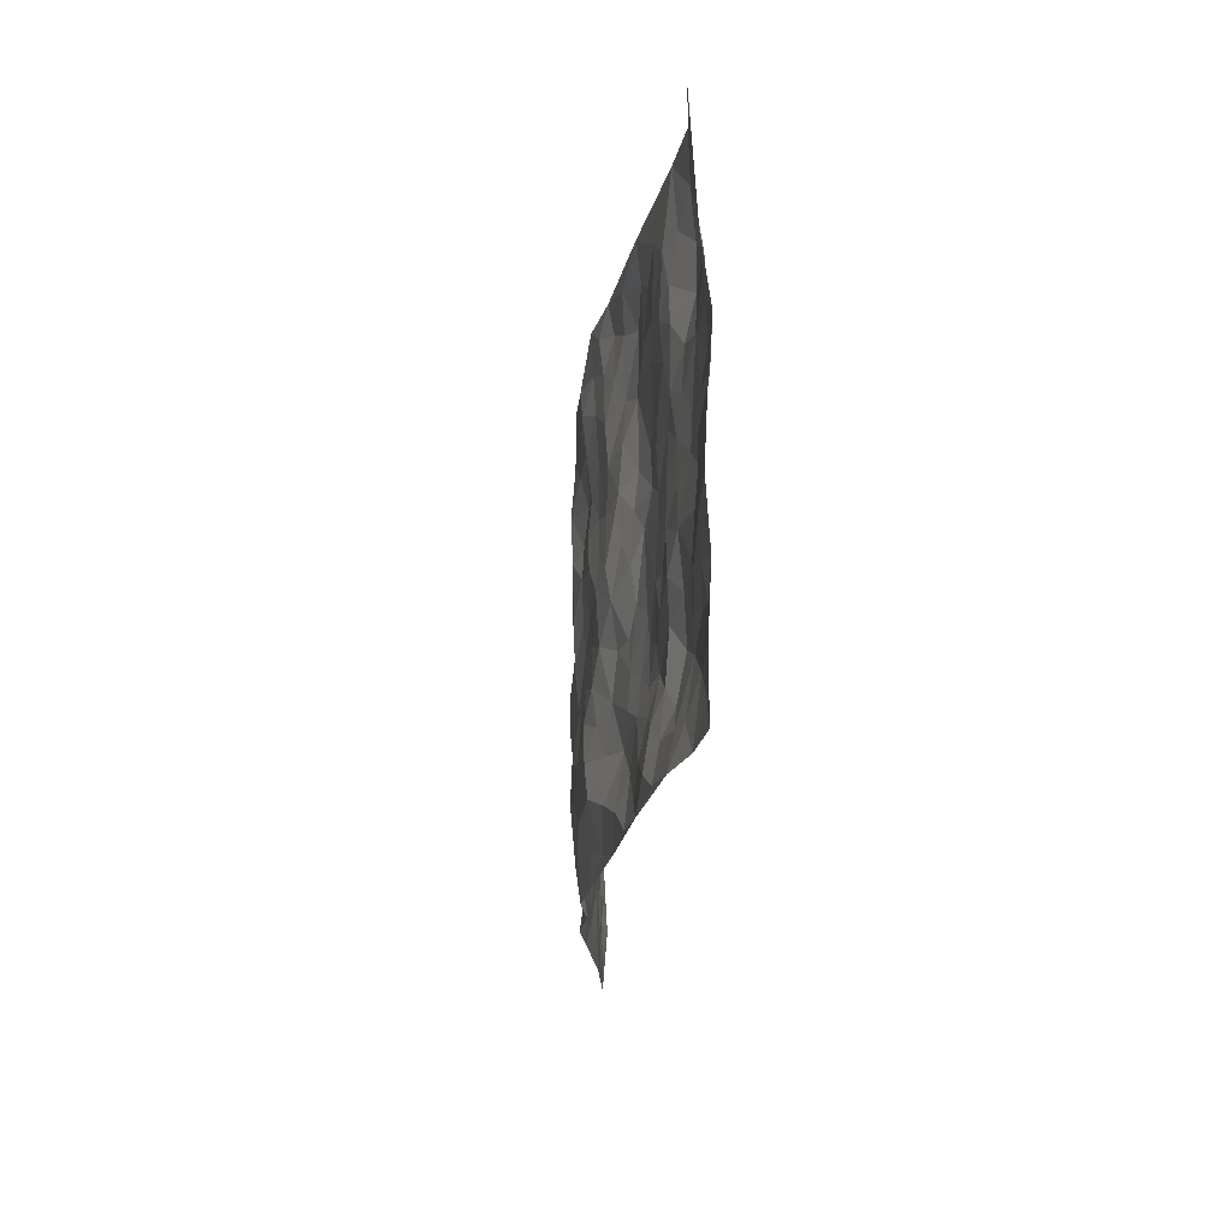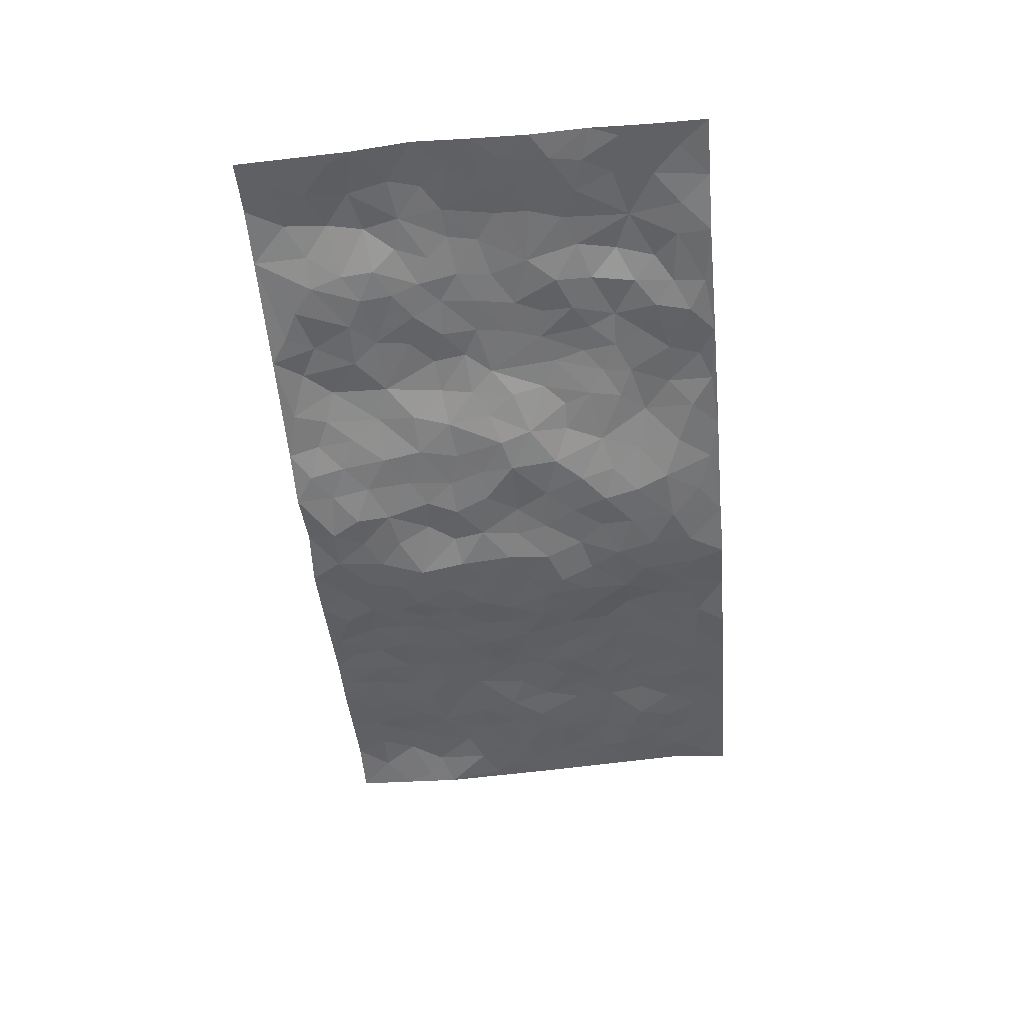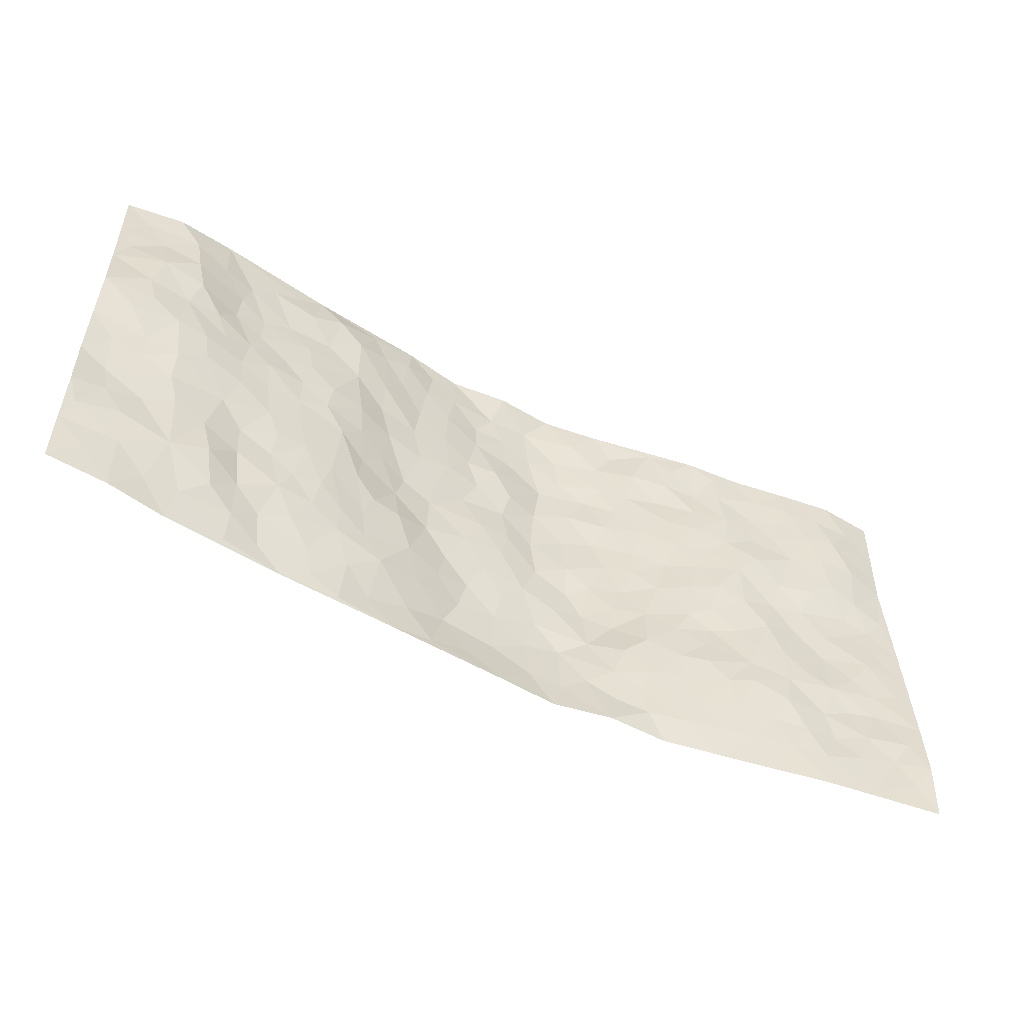
<metadata>
{"format":"obj","ext":"obj","renderer":"f3d","projection":"perspective","resolution":1024,"background":"white","views":[{"elev":-19.2,"azim":-95.4,"up":"+Y"},{"elev":-50.7,"azim":-84.7,"up":"+Z"},{"elev":-53.5,"azim":-28.7,"up":"+Y"}]}
</metadata>
<code>
v -0.9784 0.002945 0.03428
v -0.9744 0.9956 0.01434
v 0.9773 0.003644 0.06498
v 0.974 1 0.04492
v -0.794 0.3925 0.04192
v -0.9774 0.501 0.03805
v -0.8556 0.3581 0.03571
v 0.0003294 0.003149 -0.04267
v -0.9781 0.2518 0.03998
v -0.921 0.3387 0.03011
v -0.7352 0.005765 0.004335
v -0.9783 0.1274 0.03411
v -0.707 0.2929 0.03595
v -0.8557 0.003753 0.02665
v -0.8386 0.2889 0.0331
v -0.4905 0.003952 -0.01527
v -0.957 0.1895 0.03727
v -0.2901 0.1669 -0.0128
v -0.7739 0.3221 0.03955
v -0.861 0.1216 0.03988
v -0.9227 0.06518 0.03856
v -0.7947 0.06676 0.02456
v -0.6697 0.1276 0.02675
v -0.7228 0.07746 0.01789
v -0.8721 0.2084 0.04124
v -0.9086 0.271 0.03448
v -0.7661 0.1777 0.043
v -0.6877 0.21 0.04194
v -0.8613 0.4885 0.03964
v -0.9782 0.3764 0.03207
v -0.7314 0.9966 0.01999
v -0.533 0.2224 0.01851
v 0.2578 0.1573 -0.03453
v -0.9746 0.7477 0.03005
v -0.3627 0.3927 0.0006593
v -0.7777 0.7522 0.05034
v -0.7946 0.8309 0.04868
v -0.5773 0.4418 0.02389
v -0.5962 0.6049 0.02629
v -0.4888 0.9954 -0.01128
v -0.953 0.6863 0.04154
v -0.6577 0.5615 0.03292
v -0.3872 0.7526 0.001578
v -0.5053 0.2798 0.01631
v -0.4558 0.2251 0.01009
v -0.4929 0.1631 0.004287
v -0.4436 0.6356 0.01627
v -0.3631 0.5589 -0.002796
v 0.1663 0.4731 -0.0594
v -0.3307 0.221 -0.01098
v -0.2095 0.6095 -0.03523
v -0.3706 0.6282 0.003688
v -0.3023 0.05886 -0.02875
v -0.6249 0.7087 0.01625
v -0.392 0.1944 -0.002738
v -0.8685 0.6175 0.0537
v -0.03741 0.3478 -0.05548
v 0.05822 0.3388 -0.06015
v 0.298 0.4508 -0.04335
v -0.09477 0.5508 -0.05545
v -0.1647 0.555 -0.04448
v 0.09287 0.6296 -0.07005
v -0.6297 0.3462 0.01957
v -0.7446 0.5732 0.04651
v -0.9466 0.8082 0.02884
v -0.5585 0.1315 0.0005672
v -0.3676 0.01377 -0.02081
v -0.7923 0.4657 0.04809
v -0.615 0.1734 0.017
v -0.6142 0.02128 -0.003723
v -0.2449 0.002935 -0.02747
v -0.6138 0.09011 0.00876
v -0.5467 0.05602 -0.01088
v -0.431 0.03873 -0.01212
v -0.4498 0.1053 -0.006988
v -0.8879 0.6855 0.04997
v -0.9665 0.8717 0.02284
v -0.7329 0.5083 0.04481
v -0.00181 0.9919 -0.04005
v -0.7991 0.6748 0.04578
v -0.5581 0.3149 0.01596
v -0.508 0.4604 0.01897
v 0.00749 0.5707 -0.05926
v -0.04851 0.4826 -0.04922
v 0.004359 0.4192 -0.05334
v -0.1253 0.1278 -0.05924
v -0.566 0.6687 0.01511
v -0.9125 0.562 0.05092
v -0.7284 0.6902 0.03778
v -0.4441 0.2966 0.01359
v -0.628 0.2676 0.02268
v -0.4975 0.6873 0.01457
v -0.1734 0.4843 -0.05054
v -0.262 0.4351 -0.03244
v -0.644 0.6477 0.02455
v -0.01117 0.1162 -0.06491
v -0.4106 0.5095 0.008872
v -0.3397 0.288 -0.007285
v -0.2411 0.5029 -0.04014
v -0.1802 0.3814 -0.04495
v -0.9767 0.6246 0.04702
v -0.7015 0.6218 0.03601
v -0.8096 0.5791 0.05059
v -0.3605 0.1107 -0.01053
v -0.5169 0.5323 0.02011
v -0.6794 0.4058 0.03066
v -0.1297 0.324 -0.05295
v -0.1481 0.2492 -0.04645
v -0.5136 0.6106 0.01698
v 0.1094 0.7286 -0.07276
v -0.00352 0.2143 -0.06669
v -0.07283 0.2731 -0.06231
v 0.005213 0.2877 -0.06097
v -0.4244 0.3633 0.01159
v -0.1945 0.1837 -0.03579
v -0.65 0.4872 0.03304
v -0.5522 0.3806 0.02151
v -0.4874 0.3911 0.01703
v -0.3059 0.5233 -0.01996
v -0.2554 0.3501 -0.02013
v -0.3526 0.4662 -0.008248
v -0.2233 0.2707 -0.02698
v -0.09008 0.411 -0.04891
v -0.5905 0.5307 0.02481
v -0.0926 0.1981 -0.06245
v -0.2137 0.09399 -0.04011
v -0.3947 0.2579 0.003739
v -0.9253 0.4385 0.03445
v -0.8648 0.4211 0.03808
v 0.09303 0.4218 -0.06503
v 0.2088 0.2368 -0.05422
v 0.0833 0.516 -0.06858
v 0.02077 0.4875 -0.05592
v 0.1677 0.3923 -0.06824
v 0.7887 0.4981 0.03013
v 0.2211 0.4332 -0.0574
v 0.2666 0.3126 -0.04652
v 0.1616 0.5668 -0.06517
v 0.1203 0.9976 -0.05226
v -0.2916 0.6185 -0.02241
v 0.4198 0.8801 -0.004202
v 0.4841 0.9988 0.008532
v -0.2143 0.7793 -0.03872
v -0.05954 0.8624 -0.06632
v -0.3179 0.3483 -0.008259
v -0.4542 0.565 0.01748
v -0.07431 0.05308 -0.04937
v -0.158 0.02305 -0.03682
v 0.1224 0.001427 -0.05038
v 0.01277 0.8589 -0.06425
v -0.01505 0.6989 -0.04955
v 0.419 0.1971 -0.007737
v 0.3383 0.29 -0.02039
v 0.5879 0.5267 0.01706
v 0.5209 0.5468 0.0109
v 0.4533 0.1357 -0.005037
v 0.5192 0.228 0.01178
v 0.4118 0.3615 -0.01201
v 0.02455 0.6398 -0.05461
v -0.0581 0.6267 -0.05453
v -0.1458 0.7284 -0.04281
v -0.0855 0.692 -0.05004
v -0.06026 0.7896 -0.05876
v -0.135 0.6318 -0.04214
v 0.0212 0.7736 -0.06238
v 0.2419 0.9979 -0.03532
v -0.02002 0.9251 -0.06671
v -0.2683 0.8446 -0.02592
v -0.1993 0.8783 -0.0398
v -0.3132 0.7794 -0.01187
v -0.245 0.9964 -0.03593
v -0.2274 0.6946 -0.03431
v -0.3165 0.6989 -0.01782
v -0.14 0.828 -0.04819
v -0.1236 0.9966 -0.0561
v 0.219 0.746 -0.05859
v 0.1742 0.6669 -0.06067
v 0.3259 0.5948 -0.03288
v 0.262 0.5227 -0.05093
v 0.2654 0.6656 -0.04304
v 0.4209 0.7445 -0.008537
v 0.3534 0.683 -0.02284
v 0.2846 0.7331 -0.03846
v 0.06754 0.9283 -0.0665
v 0.0787 0.8224 -0.06637
v 0.1452 0.8576 -0.06191
v 0.2483 0.8729 -0.03984
v 0.3191 0.7934 -0.02782
v 0.2336 0.5954 -0.05829
v -0.8768 0.8657 0.03315
v -0.6804 0.8146 0.01905
v -0.8655 0.7745 0.05138
v -0.8529 0.9969 0.03127
v -0.9168 0.9374 0.02265
v -0.806 0.9204 0.03936
v -0.7299 0.8839 0.02921
v -0.6043 0.9269 0.004908
v -0.6608 0.8836 0.01189
v -0.686 0.744 0.02076
v -0.5587 0.8124 0.005704
v -0.6205 0.779 0.01043
v -0.5095 0.8993 0.006162
v -0.3885 0.8773 0.003016
v -0.5444 0.9576 -0.002301
v -0.4625 0.8146 0.002207
v -0.4408 0.9355 0.001578
v -0.3448 0.9708 -0.02076
v -0.5093 0.7593 0.01032
v -0.3188 0.8998 -0.01474
v -0.2573 0.9289 -0.02561
v 0.1567 0.7845 -0.06414
v 0.2531 0.8039 -0.04238
v 0.1856 0.9324 -0.04286
v 0.3904 0.8124 -0.01884
v 0.3329 0.8805 -0.01736
v 0.3771 0.9825 -0.0115
v 0.2864 0.9374 -0.03363
v 0.4364 0.9482 0.001433
v 0.3793 0.4932 -0.0228
v 0.325 0.5285 -0.03353
v 0.4809 0.6042 -0.0004017
v 0.4293 0.6645 -0.009226
v 0.405 0.588 -0.02089
v 0.35 0.1906 -0.01755
v 0.479 0.3347 -0.001833
v 0.4568 0.5223 -0.004907
v 0.3457 0.3876 -0.0283
v -0.1245 0.9128 -0.05146
v -0.1844 0.9558 -0.04697
v 0.3184 0.1336 -0.02613
v 0.6101 0.01547 0.01233
v 0.2028 0.3324 -0.06385
v 0.2715 0.3842 -0.04592
v 0.5799 0.2484 0.02236
v 0.7291 0.9998 0.03674
v 0.9758 0.2531 0.06788
v 0.488 0.8126 0.00312
v 0.7156 0.4882 0.01895
v 0.4841 0.7472 0.005419
v 0.9764 0.5027 0.05247
v 0.6659 0.2948 0.03001
v 0.5065 0.4679 0.003273
v 0.7751 0.3119 0.03915
v 0.5588 0.4158 0.008455
v 0.4885 0.002943 -0.01073
v 0.09032 0.2512 -0.06926
v 0.5031 0.07774 -0.0004754
v 0.1355 0.3181 -0.06381
v 0.4132 0.2671 -0.006319
v 0.8722 0.2667 0.04409
v 0.6383 0.4625 0.02179
v 0.5758 0.0831 0.01044
v 0.4469 0.4258 -0.008757
v 0.6043 0.3723 0.01929
v 0.2834 0.2328 -0.02792
v 0.4747 0.2721 0.005112
v 0.2636 0.07852 -0.03761
v 0.3669 0.003599 -0.03262
v 0.2432 0.002688 -0.02848
v 0.2012 0.1139 -0.05186
v 0.06815 0.1685 -0.06886
v 0.1459 0.1886 -0.0683
v 0.6098 0.1484 0.02044
v 0.7747 0.4238 0.02633
v 0.7458 0.2221 0.03125
v 0.6481 0.08151 0.02495
v 0.6661 0.3855 0.02736
v 0.715 0.3402 0.03262
v 0.8835 0.3279 0.048
v 0.7424 0.5687 0.02374
v 0.6892 0.1465 0.0328
v 0.7614 0.1509 0.03316
v 0.8377 0.369 0.0415
v 0.9398 0.3519 0.05626
v 0.8833 0.4406 0.04667
v 0.5791 0.3134 0.01587
v 0.8181 0.1075 0.04602
v 0.331 0.064 -0.02611
v 0.4093 0.06945 -0.01417
v 0.07106 0.07676 -0.06031
v 0.1431 0.0711 -0.05783
v 0.975 0.7515 0.03815
v 0.7292 0.08012 0.0355
v 0.6516 0.2166 0.03341
v 0.9584 0.4272 0.05484
v 0.9045 0.511 0.04264
v 0.8066 0.2517 0.03607
v 0.5301 0.1489 0.009228
v 0.7319 0.00238 0.03356
v 0.5012 0.3941 -0.004738
v 0.9376 0.06576 0.06191
v 0.9748 0.1282 0.07469
v 0.8376 0.182 0.04631
v 0.8964 0.1264 0.05447
v 0.8274 0.01047 0.04603
v 0.9344 0.1905 0.06365
v 0.6631 0.5566 0.01583
v 0.6885 0.6338 0.02499
v 0.5814 0.6366 0.02035
v 0.8223 0.6921 0.04742
v 0.6283 0.7723 0.02043
v 0.9542 0.6269 0.0434
v 0.7637 0.6422 0.03856
v 0.8526 0.5967 0.03359
v 0.7303 0.7449 0.03469
v 0.8439 0.5319 0.03346
v 0.914 0.5758 0.03923
v 0.889 0.6609 0.04194
v 0.6361 0.6932 0.02973
v 0.5617 0.7246 0.01696
v 0.5063 0.675 0.006459
v 0.8494 0.8534 0.05607
v 0.7086 0.8723 0.03161
v 0.8082 0.7777 0.04849
v 0.8942 0.7791 0.0505
v 0.776 0.8453 0.04743
v 0.9716 0.8759 0.04189
v 0.6911 0.8035 0.02721
v 0.9505 0.813 0.04309
v 0.7371 0.9328 0.04043
v 0.8513 0.9998 0.05435
v 0.6071 0.9995 0.01741
v 0.8163 0.9271 0.05106
v 0.9032 0.9294 0.05031
v 0.6575 0.9357 0.02504
v 0.5527 0.9023 0.01293
v 0.4884 0.882 -0.0006801
v 0.5457 0.9706 0.01298
v 0.566 0.8228 0.01654
v 0.6331 0.8618 0.01764
f 29 6 128
f 12 21 20
f 26 10 9
f 55 45 46
f 27 19 15
f 26 9 17
f 101 6 88
f 12 1 21
f 7 15 19
f 125 86 96
f 84 123 85
f 129 29 128
f 25 27 15
f 12 20 17
f 73 75 66
f 22 14 11
f 26 17 25
f 9 12 17
f 25 15 26
f 5 129 7
f 52 146 48
f 55 18 50
f 7 19 5
f 20 27 25
f 124 82 105
f 41 76 34
f 20 14 22
f 14 20 21
f 14 21 1
f 24 22 11
f 24 27 22
f 72 66 69
f 69 32 91
f 70 24 11
f 24 23 27
f 17 20 25
f 27 20 22
f 10 15 7
f 10 26 15
f 23 28 27
f 27 13 19
f 28 23 69
f 13 27 28
f 119 121 94
f 10 7 129
f 6 30 128
f 9 10 30
f 36 192 80
f 80 102 89
f 118 81 44
f 64 103 78
f 115 126 86
f 45 32 46
f 91 63 13
f 129 68 29
f 95 87 54
f 95 54 199
f 202 40 204
f 82 97 105
f 29 88 6
f 18 55 104
f 148 126 71
f 38 82 124
f 50 18 122
f 117 82 38
f 5 19 106
f 82 117 118
f 80 64 102
f 127 45 55
f 194 77 190
f 98 35 114
f 39 124 105
f 127 50 98
f 106 19 13
f 66 75 46
f 39 95 42
f 63 117 38
f 95 89 102
f 101 56 76
f 51 140 99
f 18 53 126
f 62 83 132
f 45 127 90
f 112 113 57
f 103 29 68
f 130 85 58
f 109 39 105
f 35 94 121
f 113 246 58
f 151 165 163
f 120 100 94
f 114 127 98
f 192 190 65
f 95 39 87
f 36 191 37
f 67 104 74
f 56 101 88
f 13 63 106
f 192 34 76
f 268 241 243
f 108 115 125
f 93 84 60
f 133 84 85
f 156 288 157
f 101 76 41
f 80 103 64
f 105 97 146
f 99 61 51
f 92 109 47
f 125 96 111
f 158 227 153
f 75 104 55
f 69 66 32
f 81 91 32
f 106 78 68
f 42 64 78
f 77 34 65
f 24 70 72
f 75 73 16
f 16 71 67
f 2 34 77
f 13 28 91
f 103 56 88
f 56 80 76
f 72 69 23
f 11 16 70
f 16 73 70
f 16 67 74
f 115 18 126
f 24 72 23
f 73 72 70
f 16 74 75
f 72 73 66
f 32 45 44
f 84 83 60
f 66 46 32
f 78 106 116
f 117 63 81
f 67 53 104
f 103 68 78
f 69 91 28
f 36 80 89
f 106 38 116
f 106 68 5
f 81 118 117
f 62 132 138
f 32 44 81
f 53 67 71
f 57 58 85
f 123 100 107
f 93 60 61
f 33 230 224
f 8 96 147
f 132 133 130
f 140 48 119
f 93 100 123
f 122 98 50
f 164 60 160
f 53 71 126
f 125 112 108
f 193 194 195
f 75 55 46
f 63 91 81
f 56 103 80
f 196 198 31
f 18 104 53
f 121 48 97
f 38 106 63
f 118 97 82
f 97 35 121
f 51 172 140
f 130 134 49
f 87 39 109
f 288 252 263
f 97 114 35
f 47 43 92
f 57 113 58
f 248 130 58
f 34 101 41
f 114 90 127
f 116 124 42
f 145 94 35
f 118 114 97
f 167 79 175
f 98 145 35
f 85 123 57
f 43 47 52
f 199 36 89
f 42 78 116
f 159 83 62
f 88 29 103
f 74 104 75
f 118 44 90
f 173 140 172
f 42 95 102
f 190 192 37
f 65 190 77
f 89 95 199
f 125 111 112
f 92 87 109
f 18 115 122
f 177 180 176
f 112 57 107
f 109 105 146
f 93 94 100
f 285 286 275
f 96 86 147
f 137 232 131
f 57 123 107
f 87 92 208
f 49 134 136
f 132 130 49
f 161 164 162
f 50 127 55
f 122 108 107
f 122 107 100
f 48 140 52
f 118 90 114
f 99 119 94
f 123 84 93
f 36 37 192
f 48 121 119
f 120 122 100
f 39 42 124
f 38 124 116
f 248 58 246
f 44 45 90
f 98 122 120
f 146 52 47
f 94 93 99
f 168 209 170
f 212 183 188
f 202 197 200
f 42 102 64
f 107 108 112
f 99 93 61
f 8 280 96
f 112 111 113
f 125 115 86
f 115 108 122
f 128 30 10
f 5 68 129
f 10 129 128
f 132 49 138
f 83 84 133
f 130 133 85
f 83 133 132
f 248 134 130
f 156 152 224
f 151 110 165
f 212 186 211
f 153 224 249
f 254 251 244
f 246 261 262
f 225 158 249
f 49 136 179
f 185 184 150
f 214 188 181
f 181 188 182
f 161 163 174
f 143 170 172
f 110 211 185
f 184 79 167
f 174 228 169
f 62 110 159
f 163 150 144
f 210 169 229
f 170 143 168
f 176 211 110
f 98 120 145
f 94 145 120
f 48 146 97
f 109 146 47
f 148 86 126
f 147 86 148
f 71 8 148
f 8 147 148
f 244 276 254
f 232 136 134
f 174 143 161
f 60 83 160
f 163 162 151
f 159 160 83
f 261 281 262
f 259 281 149
f 219 220 59
f 246 113 111
f 33 255 131
f 157 256 152
f 137 255 153
f 230 278 279
f 262 260 33
f 154 155 242
f 131 255 137
f 248 131 232
f 281 280 149
f 259 258 278
f 220 179 59
f 159 151 160
f 162 160 151
f 164 61 60
f 228 174 144
f 144 174 163
f 159 110 151
f 161 172 164
f 186 184 185
f 161 162 163
f 61 164 51
f 160 162 164
f 187 217 213
f 150 163 165
f 205 202 200
f 79 184 139
f 170 43 173
f 174 169 143
f 161 143 172
f 167 144 150
f 176 180 183
f 172 170 173
f 223 226 221
f 185 150 165
f 99 140 119
f 207 206 203
f 172 51 164
f 43 52 173
f 173 52 140
f 167 175 228
f 228 229 169
f 210 168 169
f 177 110 62
f 189 138 179
f 62 138 177
f 136 232 233
f 181 182 222
f 150 184 167
f 178 180 189
f 49 179 138
f 177 138 189
f 180 178 182
f 178 179 220
f 307 308 304
f 222 223 221
f 215 187 188
f 176 183 212
f 187 213 186
f 214 215 188
f 185 211 186
f 237 181 239
f 182 188 183
f 110 185 165
f 216 215 141
f 211 176 212
f 182 183 180
f 176 110 177
f 213 184 186
f 178 189 179
f 177 189 180
f 195 190 37
f 197 198 200
f 195 194 190
f 34 192 65
f 80 192 76
f 37 196 195
f 194 2 77
f 193 2 194
f 196 37 191
f 31 193 195
f 198 196 191
f 31 195 196
f 199 201 191
f 197 204 31
f 198 191 201
f 31 198 197
f 201 199 54
f 36 199 191
f 54 208 201
f 208 43 205
f 208 54 87
f 198 201 200
f 206 205 203
f 43 170 203
f 210 207 209
f 40 202 206
f 31 204 40
f 197 202 204
f 208 205 200
f 43 203 205
f 205 206 202
f 203 209 207
f 171 40 207
f 40 206 207
f 208 200 201
f 43 208 92
f 170 209 203
f 168 143 169
f 207 210 171
f 168 210 209
f 188 187 212
f 212 187 186
f 166 139 213
f 184 213 139
f 237 214 181
f 215 214 141
f 216 141 218
f 213 217 166
f 142 166 216
f 217 216 166
f 187 215 217
f 216 217 215
f 237 141 214
f 142 216 218
f 223 222 182
f 179 136 59
f 223 220 219
f 267 238 251
f 237 327 141
f 223 182 178
f 158 290 253
f 220 223 178
f 59 233 227
f 233 59 136
f 248 246 131
f 153 249 158
f 251 254 267
f 223 219 226
f 111 261 246
f 297 251 238
f 276 256 157
f 167 228 144
f 229 228 175
f 175 171 229
f 229 171 210
f 260 257 33
f 265 271 272
f 266 289 283
f 269 243 250
f 249 224 152
f 266 283 271
f 227 233 137
f 253 227 158
f 325 313 320
f 135 264 275
f 310 329 239
f 270 298 297
f 249 256 225
f 275 273 269
f 311 222 221
f 155 154 299
f 234 276 157
f 310 311 299
f 222 239 181
f 221 226 155
f 266 263 252
f 242 290 244
f 264 273 275
f 273 264 243
f 242 244 154
f 276 290 225
f 288 234 157
f 240 282 302
f 275 286 306
f 225 290 158
f 234 263 284
f 241 254 276
f 233 232 137
f 137 153 227
f 264 135 238
f 244 251 154
f 260 259 257
f 227 253 219
f 33 224 255
f 154 297 299
f 240 302 307
f 297 154 251
f 264 268 243
f 253 226 219
f 271 284 263
f 277 294 293
f 290 242 253
f 241 234 284
f 59 227 219
f 242 155 226
f 252 245 231
f 157 152 156
f 257 230 33
f 152 256 249
f 278 230 257
f 262 33 131
f 224 153 255
f 259 278 257
f 134 248 232
f 230 279 224
f 96 261 111
f 261 96 280
f 280 281 261
f 246 262 131
f 252 247 245
f 268 267 241
f 283 277 272
f 288 247 252
f 275 274 285
f 295 291 294
f 267 268 264
f 263 234 288
f 309 310 299
f 290 276 244
f 283 272 271
f 267 254 241
f 265 243 241
f 236 240 285
f 297 238 270
f 303 305 298
f 241 276 234
f 221 155 299
f 272 277 293
f 250 243 287
f 286 285 240
f 284 271 265
f 271 263 266
f 295 3 291
f 225 256 276
f 241 284 265
f 289 266 231
f 3 292 291
f 321 235 323
f 293 294 296
f 279 278 258
f 245 279 258
f 279 156 224
f 260 281 259
f 280 8 149
f 262 281 260
f 231 266 252
f 267 264 238
f 306 304 270
f 283 289 295
f 243 269 273
f 236 269 250
f 294 292 296
f 274 236 285
f 269 274 275
f 250 287 293
f 245 289 231
f 236 274 269
f 156 279 247
f 242 226 253
f 247 279 245
f 243 265 287
f 288 156 247
f 265 272 293
f 296 292 236
f 293 287 265
f 295 294 277
f 277 283 295
f 236 250 296
f 289 3 295
f 292 294 291
f 293 296 250
f 300 304 308
f 325 320 235
f 329 330 326
f 270 304 303
f 270 303 298
f 309 305 301
f 135 306 270
f 299 297 298
f 298 309 299
f 238 135 270
f 300 314 305
f 303 300 305
f 304 306 307
f 300 303 304
f 282 319 315
f 322 325 235
f 275 306 135
f 307 306 286
f 240 307 286
f 308 307 302
f 302 282 308
f 308 282 315
f 305 309 298
f 310 309 301
f 310 301 329
f 310 239 311
f 222 311 239
f 299 311 221
f 319 312 315
f 312 323 316
f 301 305 318
f 305 314 316
f 300 308 315
f 316 314 312
f 312 314 315
f 315 314 300
f 323 312 324
f 316 313 318
f 282 4 317
f 330 313 325
f 4 321 324
f 235 320 323
f 282 317 319
f 312 319 317
f 326 325 322
f 316 320 313
f 316 318 305
f 142 218 327
f 327 218 141
f 316 323 320
f 324 312 317
f 4 324 317
f 321 323 324
f 318 313 330
f 328 326 322
f 326 327 329
f 329 327 237
f 326 328 327
f 322 142 328
f 327 328 142
f 329 237 239
f 301 318 330
f 326 330 325
f 330 329 301

</code>
